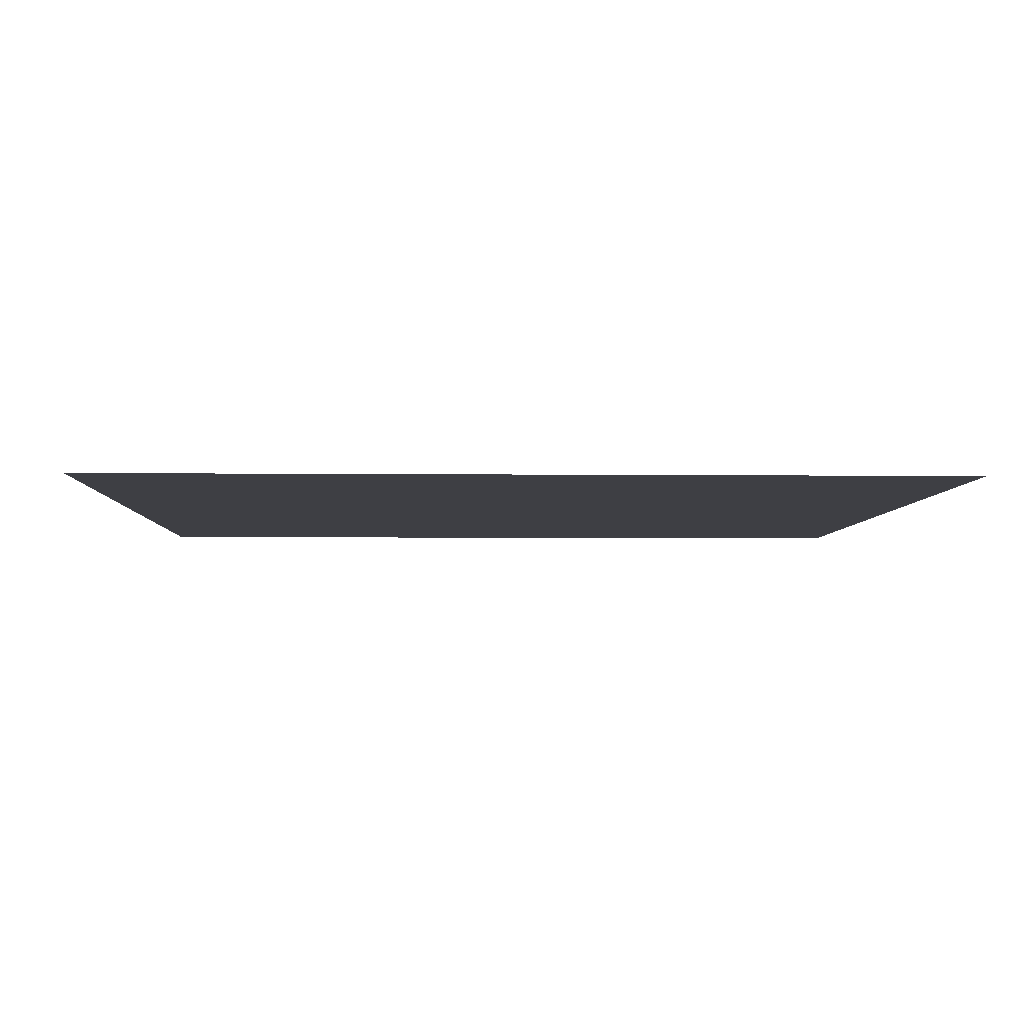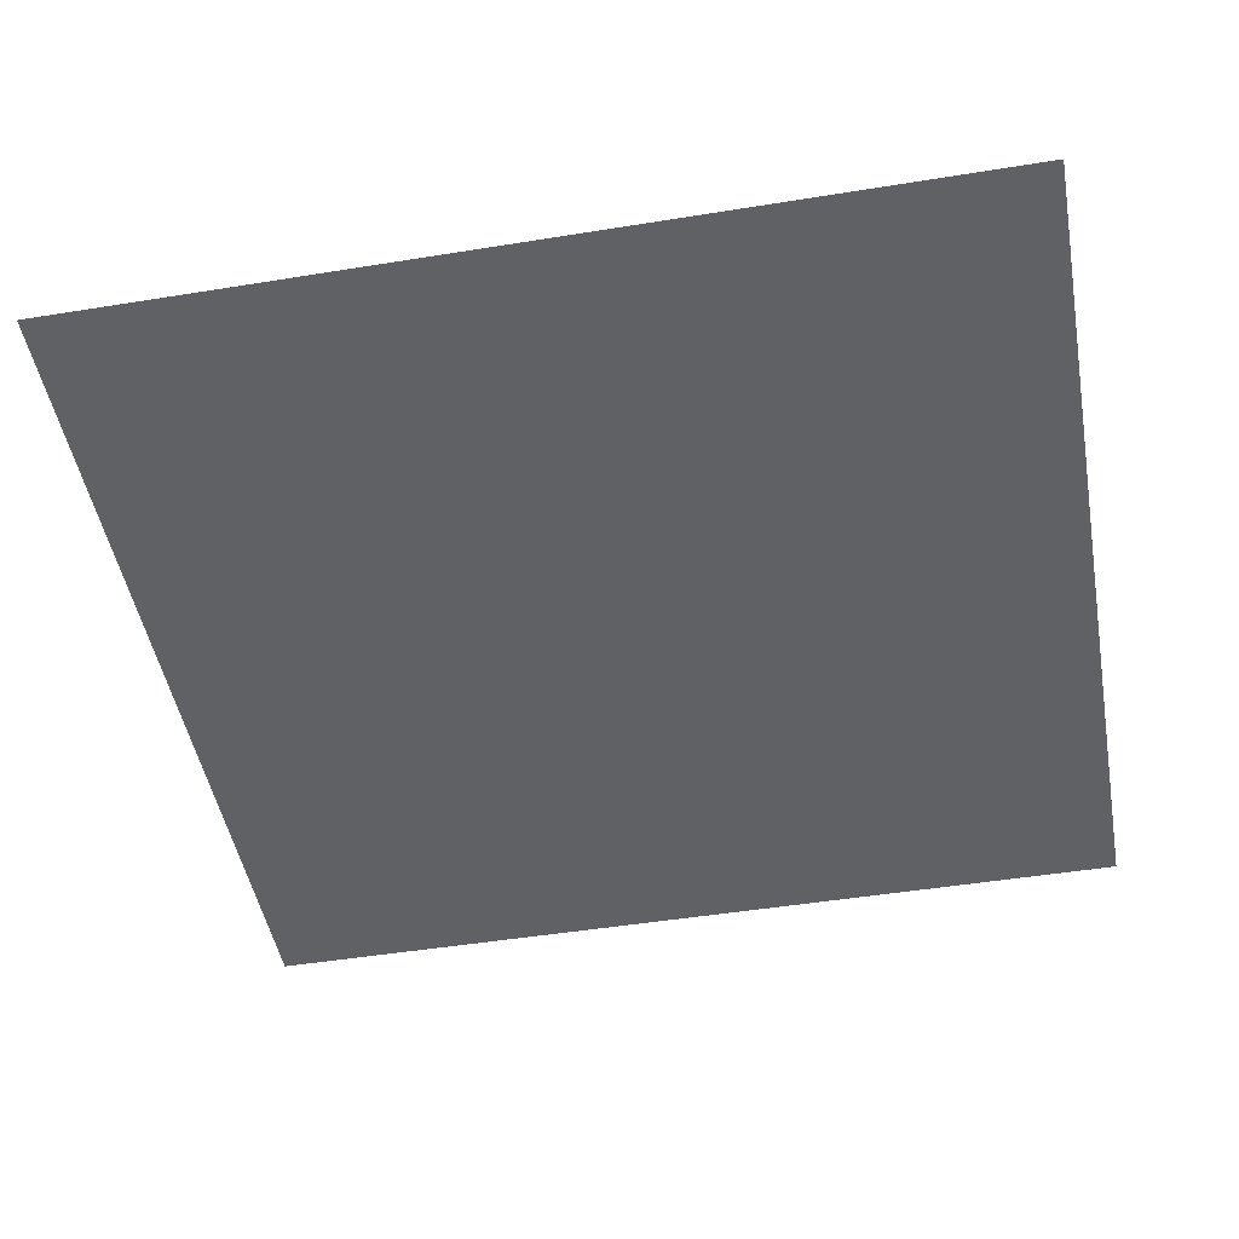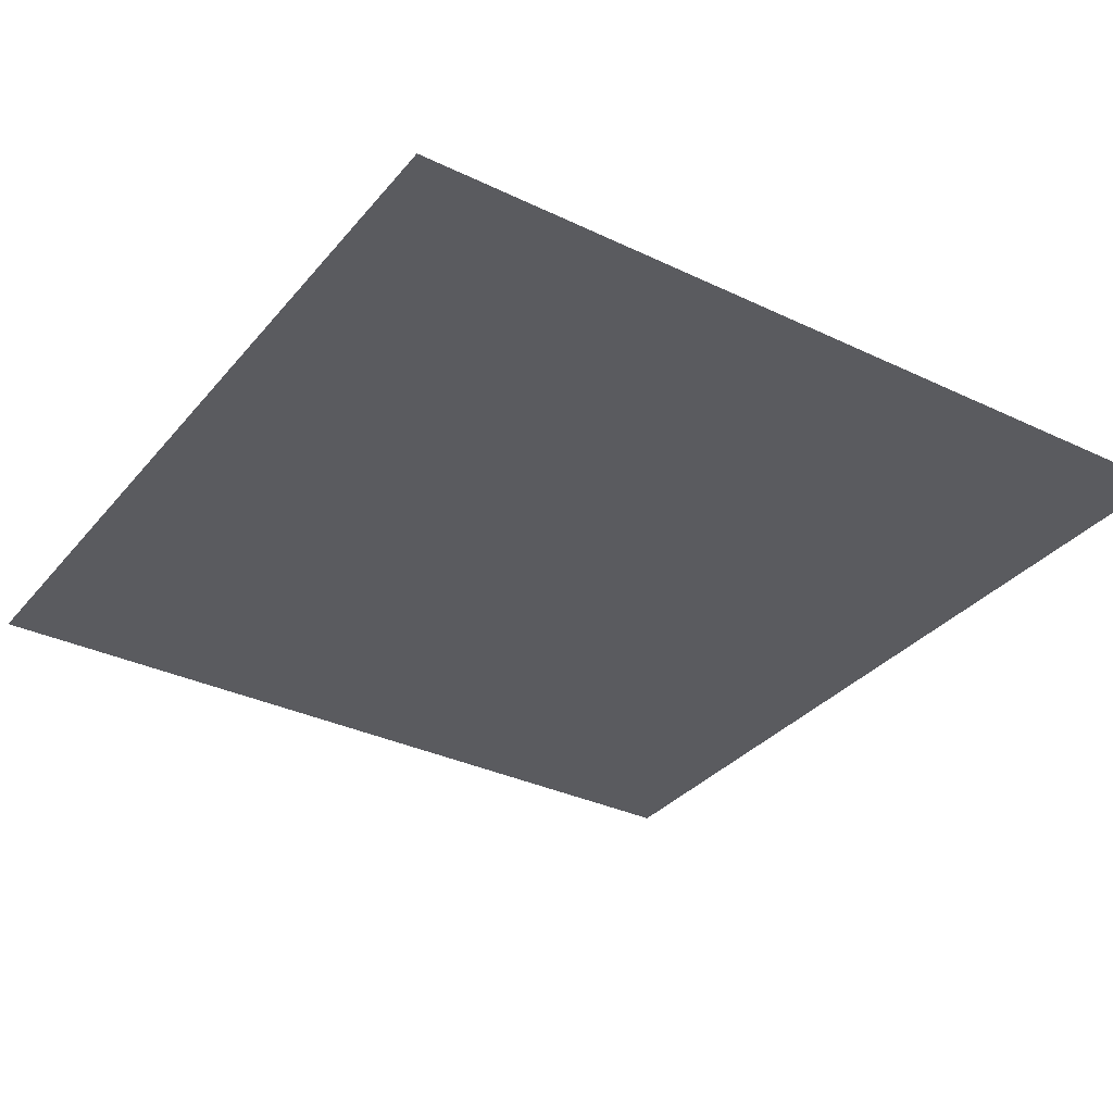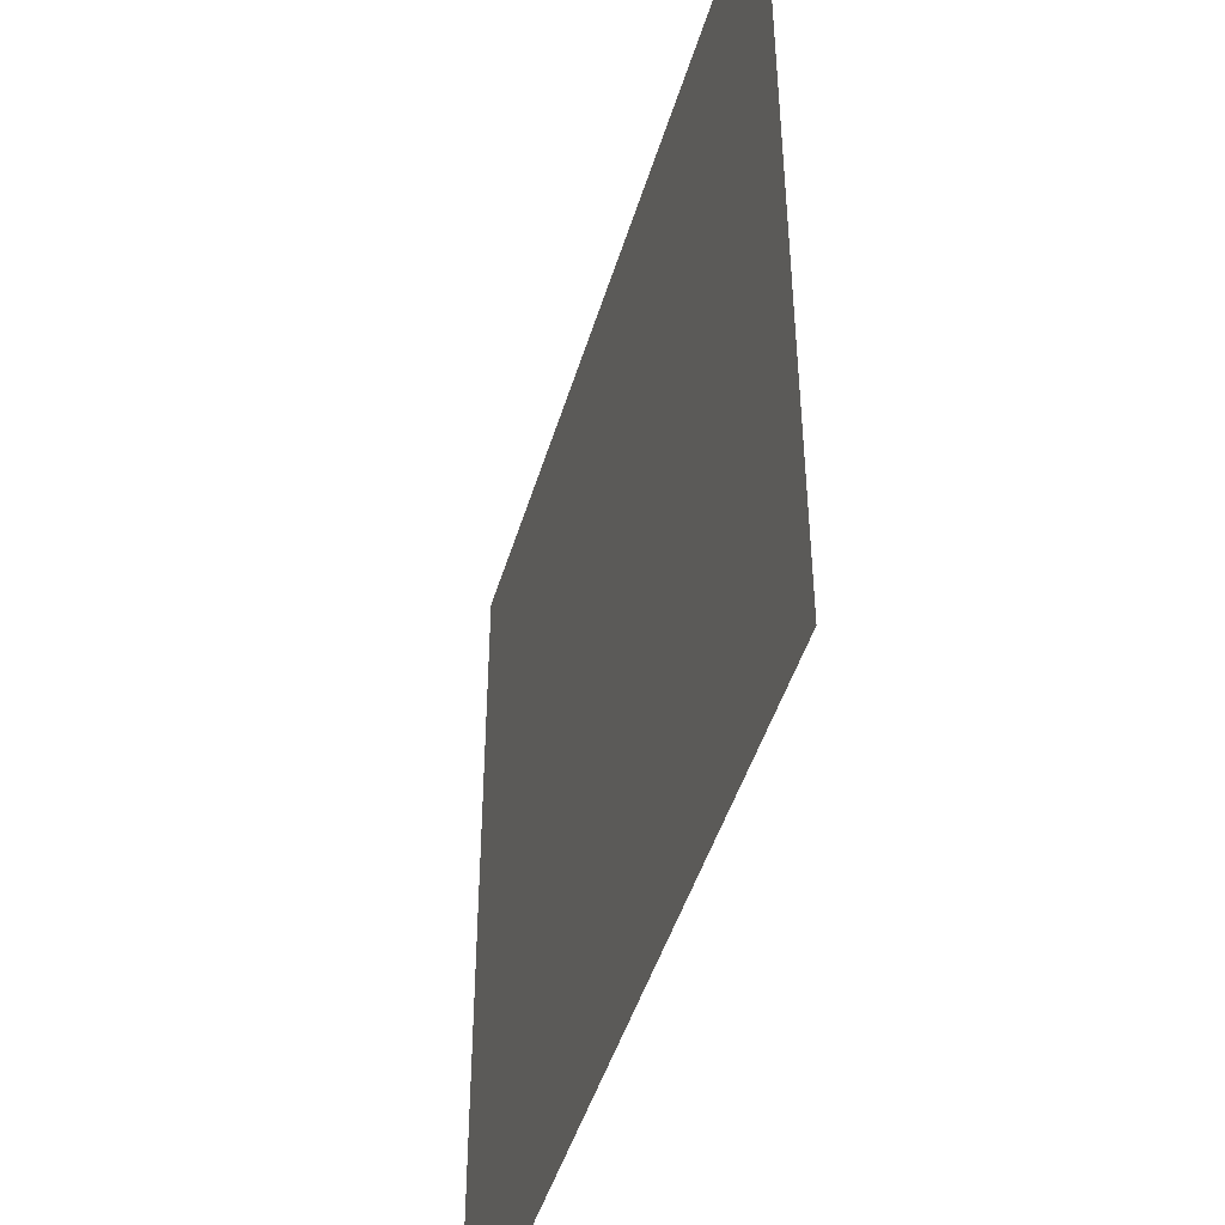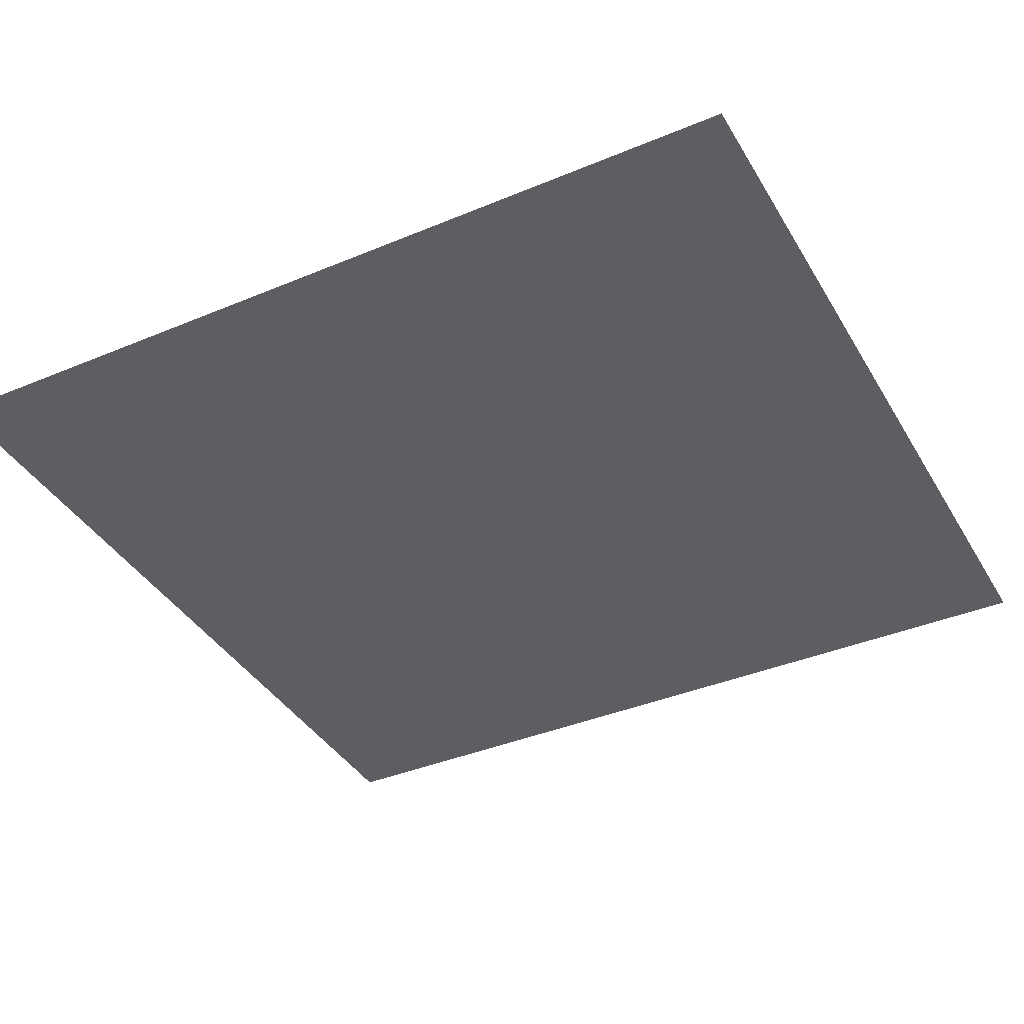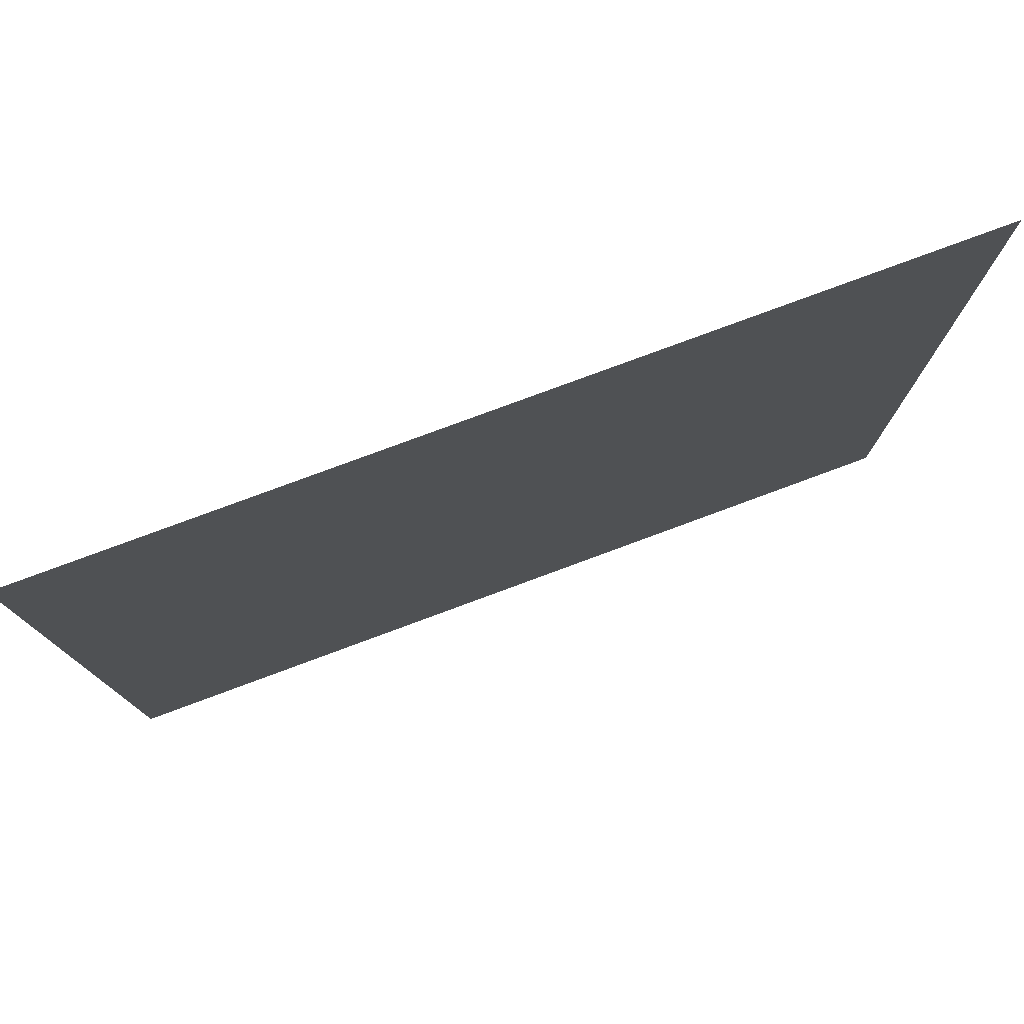
<metadata>
{"format":"obj","ext":"obj","renderer":"f3d","projection":"perspective","resolution":1024,"background":"white","views":[{"elev":-4.5,"azim":178.0,"up":"+Y"},{"elev":-48.0,"azim":100.3,"up":"+Y"},{"elev":-33.3,"azim":146.7,"up":"+Y"},{"elev":-46.4,"azim":73.6,"up":"+Z"},{"elev":-38.8,"azim":-62.3,"up":"+Y"},{"elev":79.0,"azim":-20.3,"up":"+Z"}]}
</metadata>
<code>
v -7.327 1.93 6.967
v 7.327 1.93 6.967
v 7.327 1.93 -8.176
v -7.327 1.93 -8.176
f 1 2 3 4

</code>
